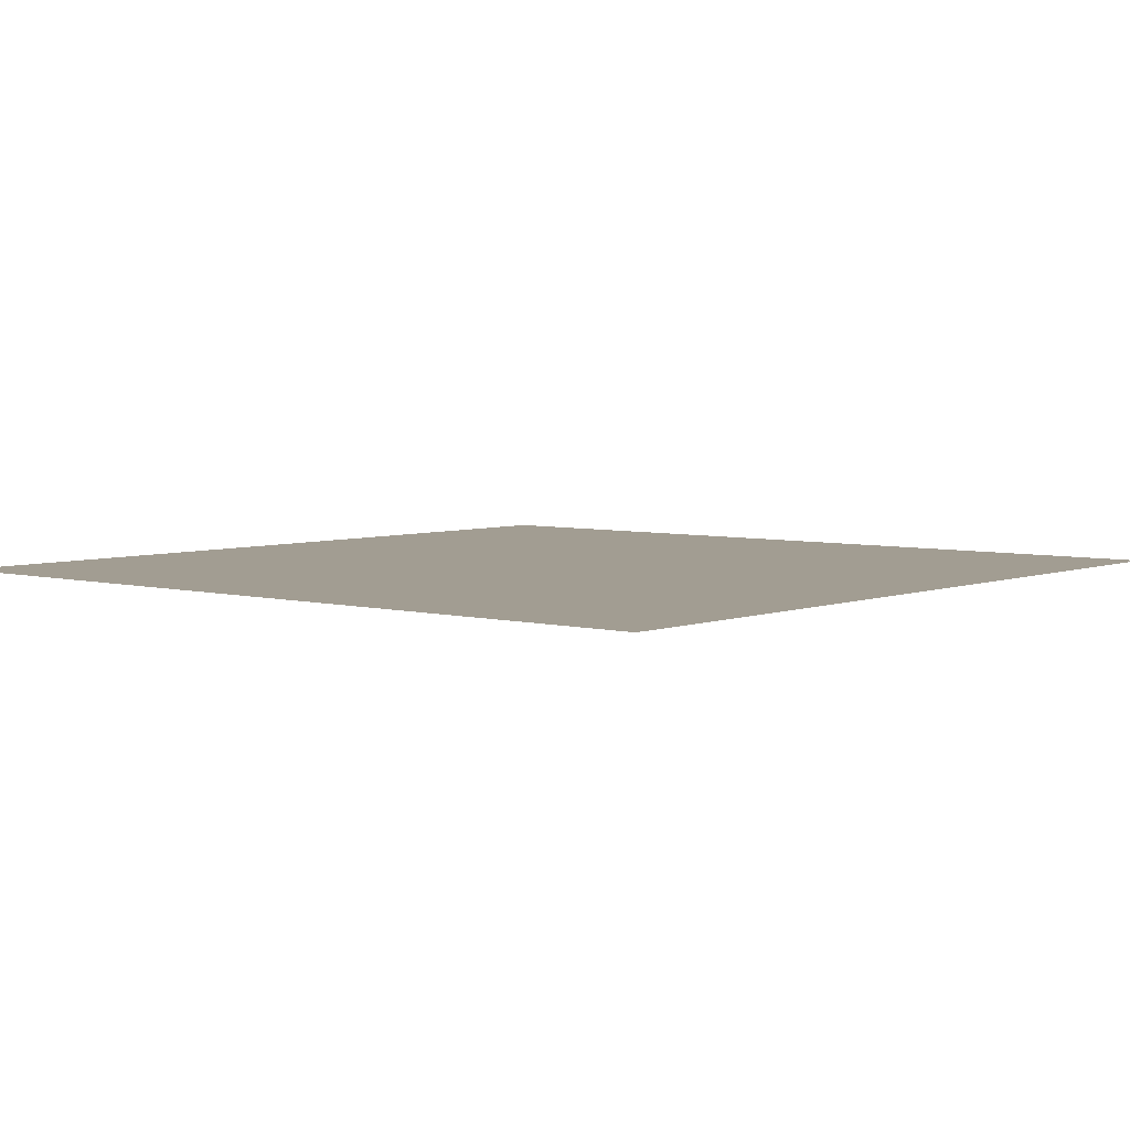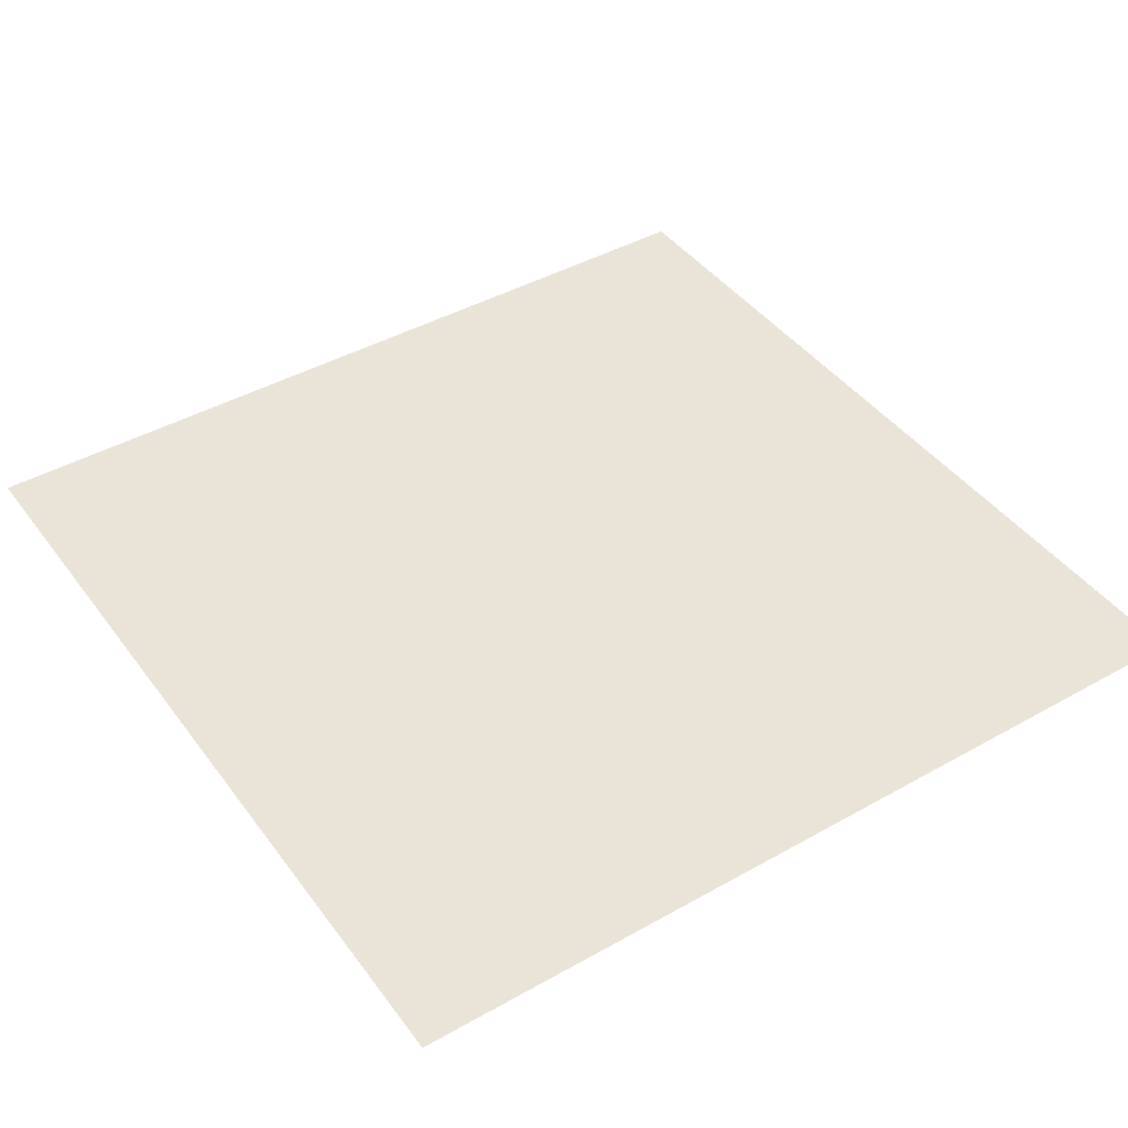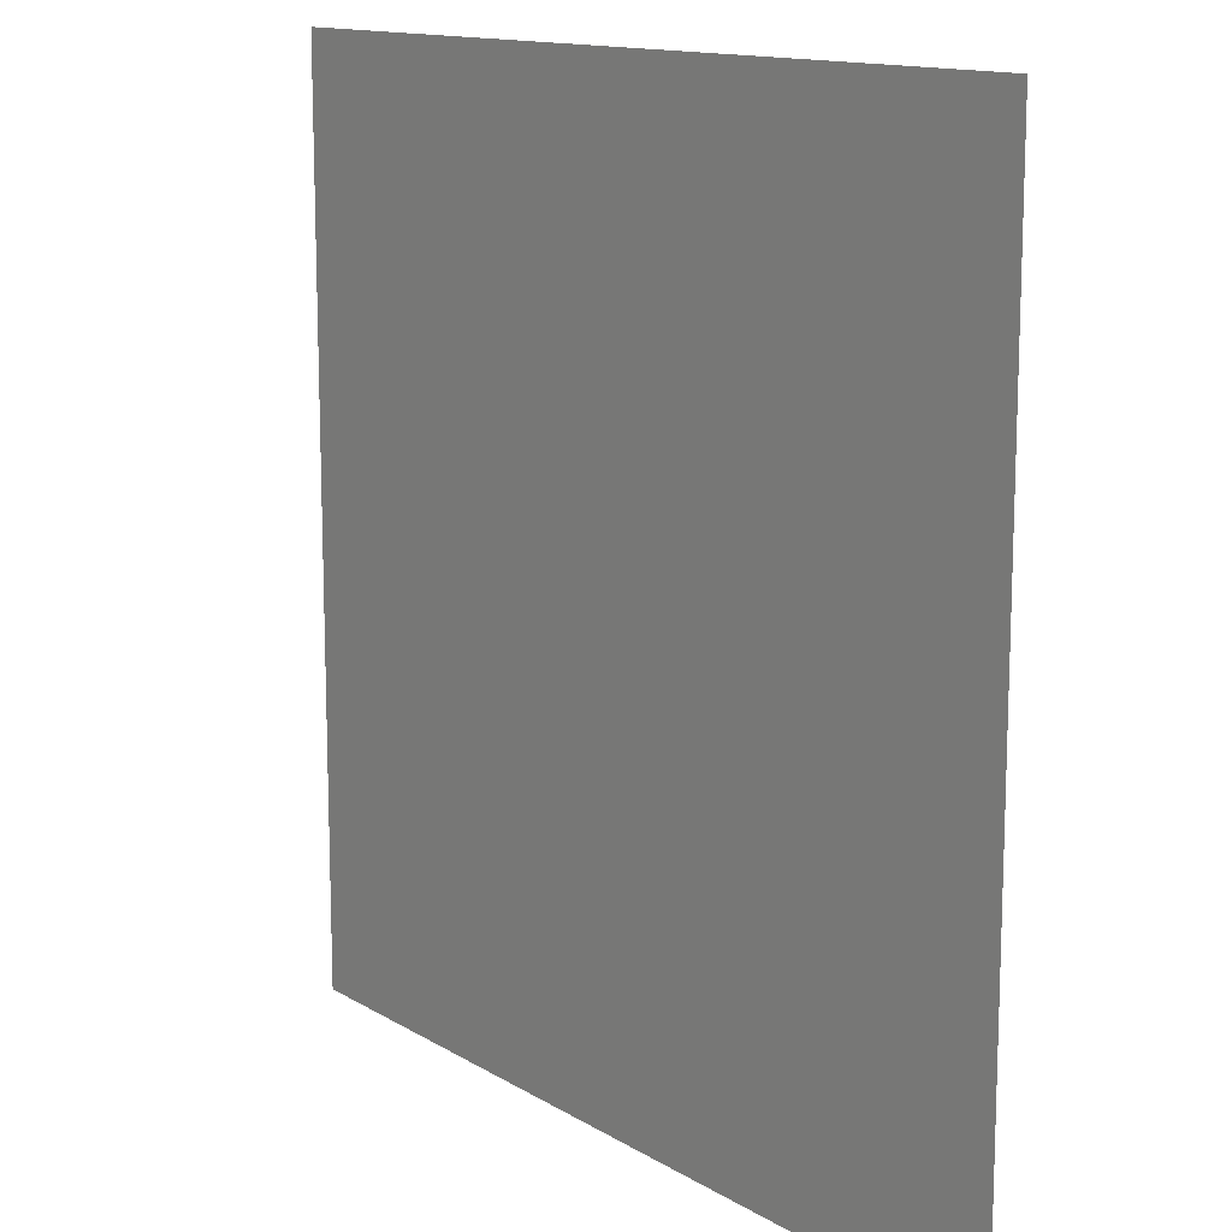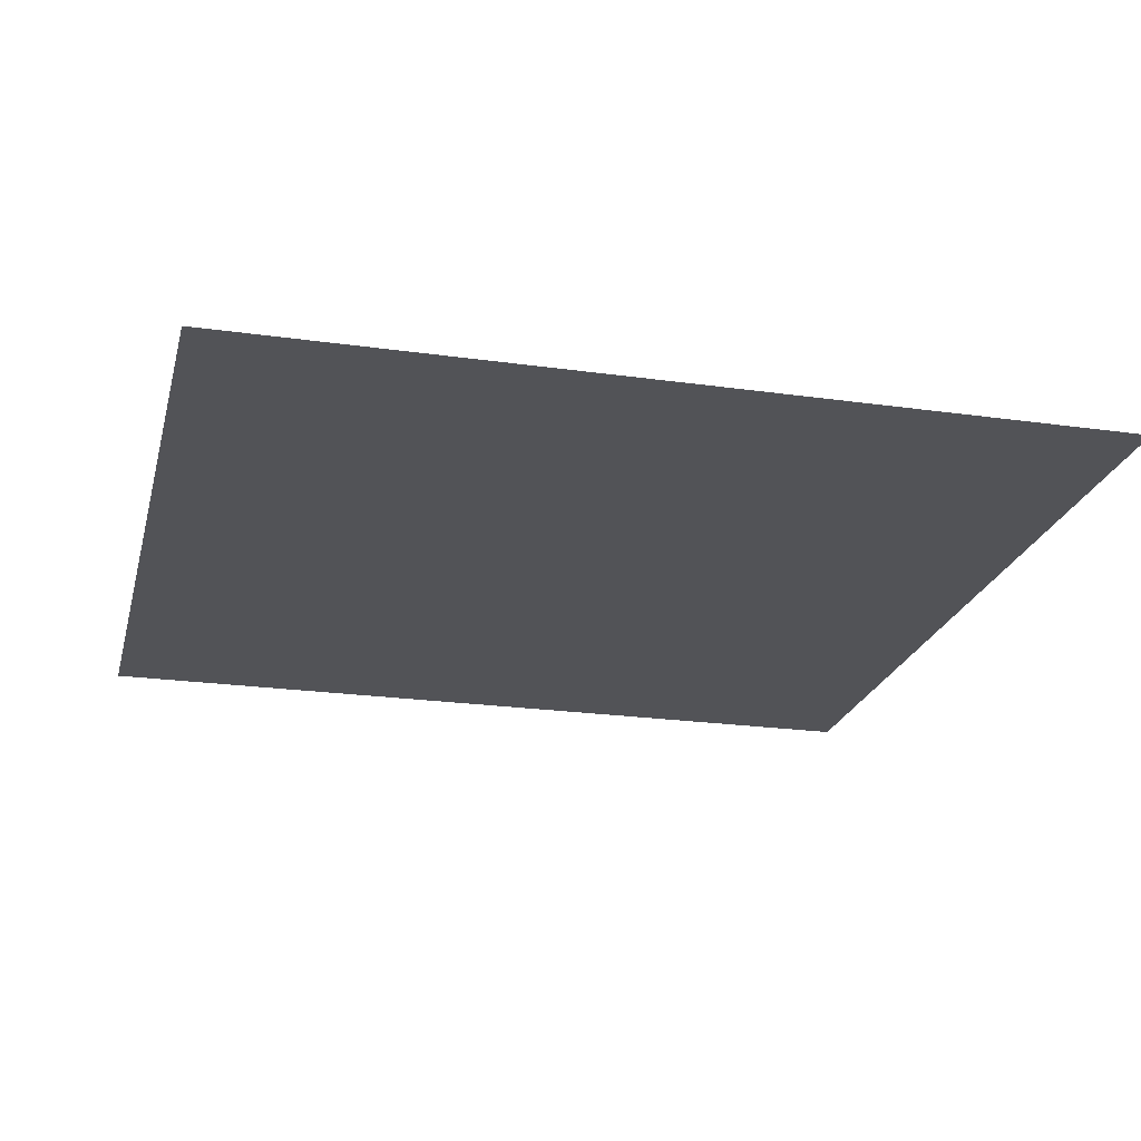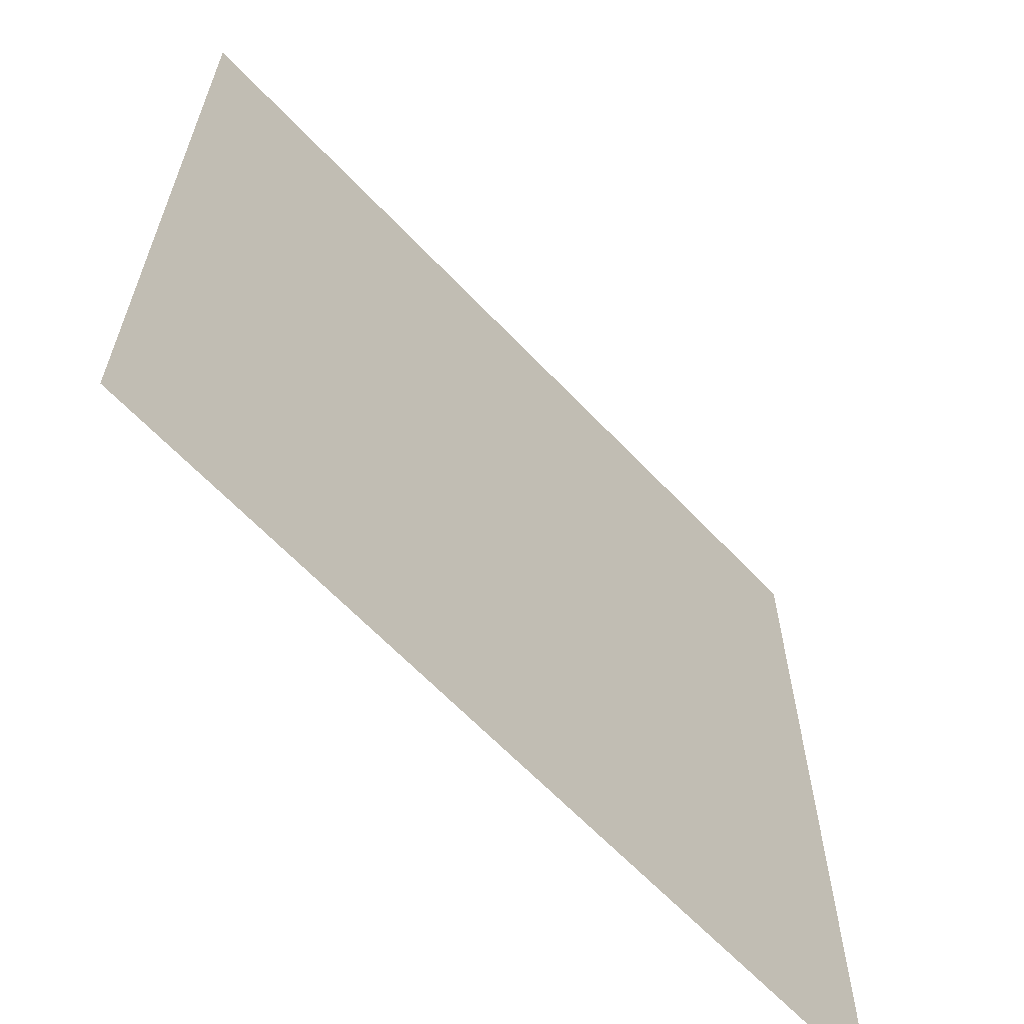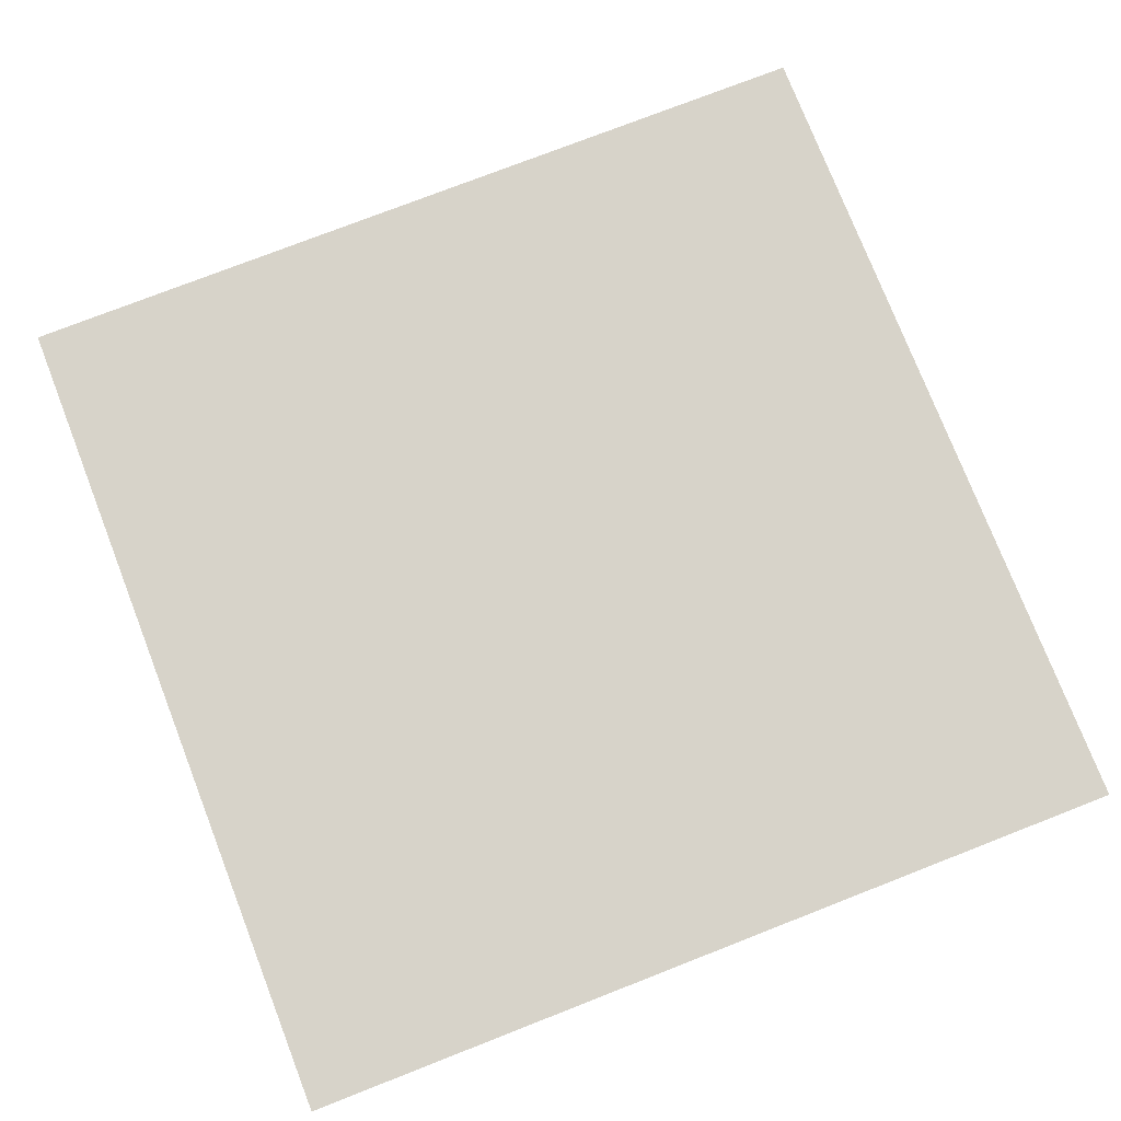
<metadata>
{"format":"obj","ext":"obj","renderer":"f3d","projection":"perspective","resolution":1024,"background":"white","views":[{"elev":4.9,"azim":129.9,"up":"+Z"},{"elev":43.1,"azim":56.3,"up":"+Z"},{"elev":13.3,"azim":-126.8,"up":"+Y"},{"elev":-22.5,"azim":-13.7,"up":"+Z"},{"elev":-64.0,"azim":133.4,"up":"+Y"},{"elev":76.4,"azim":-111.3,"up":"+Z"}]}
</metadata>
<code>
v -1  1 0
v -1 -1 0
v  1 -1 0
v  1  1 0
f 1 2 3
f 3 4 1

</code>
